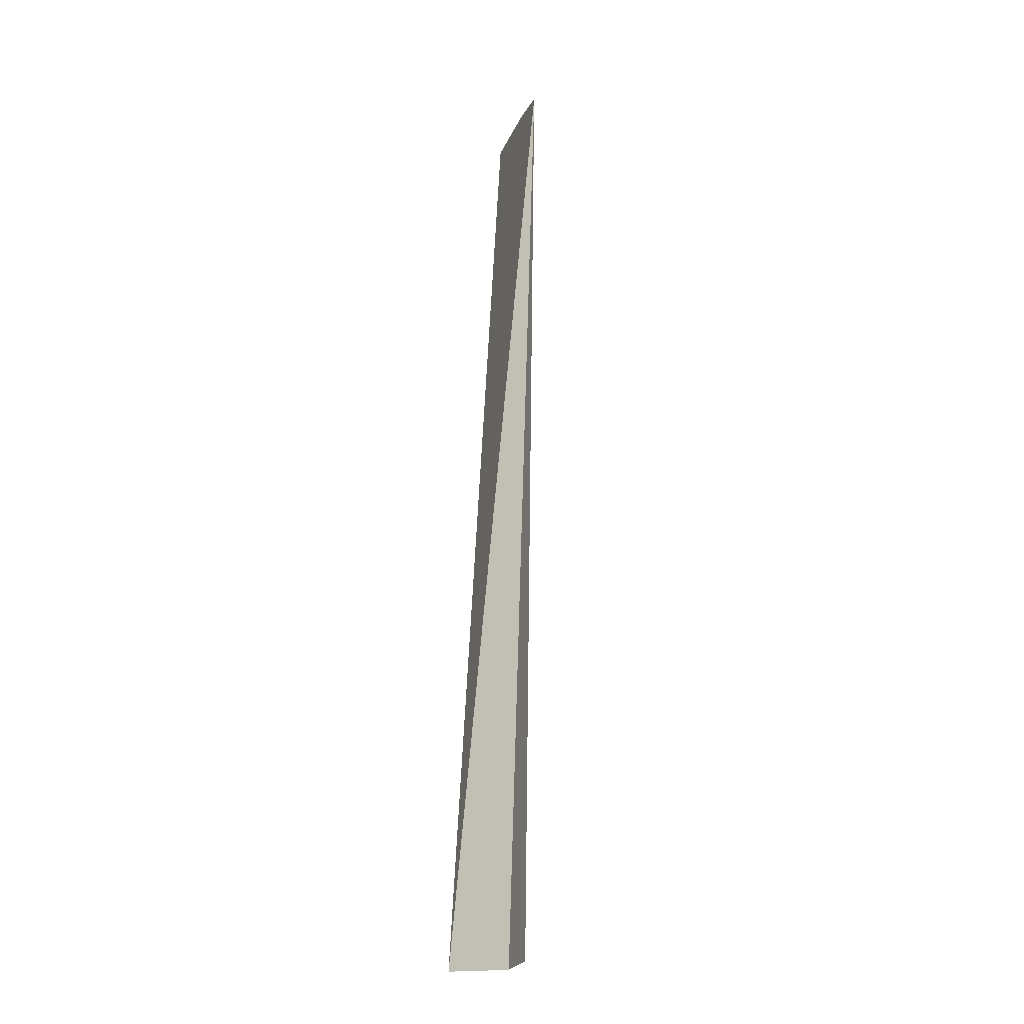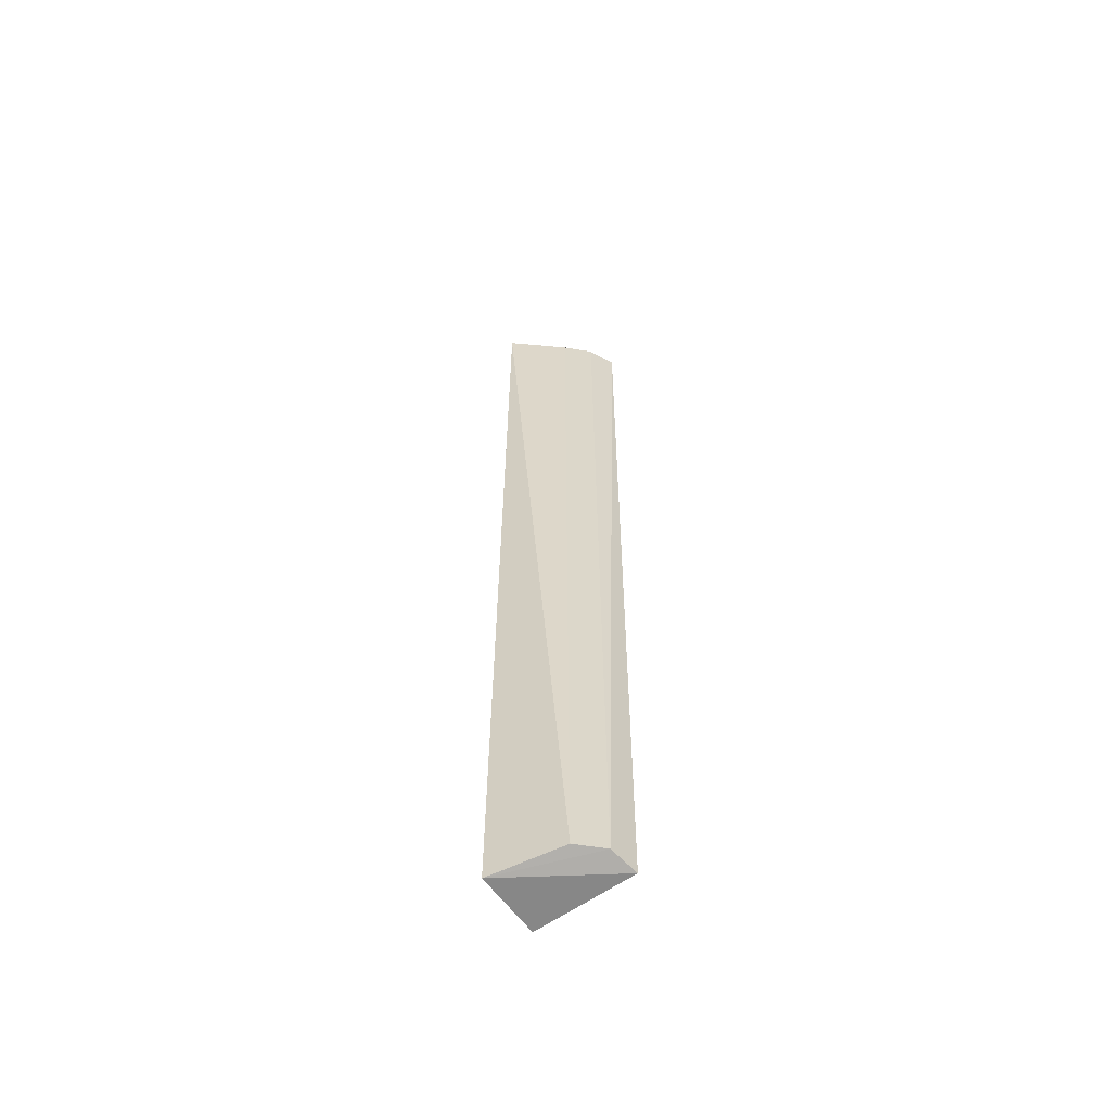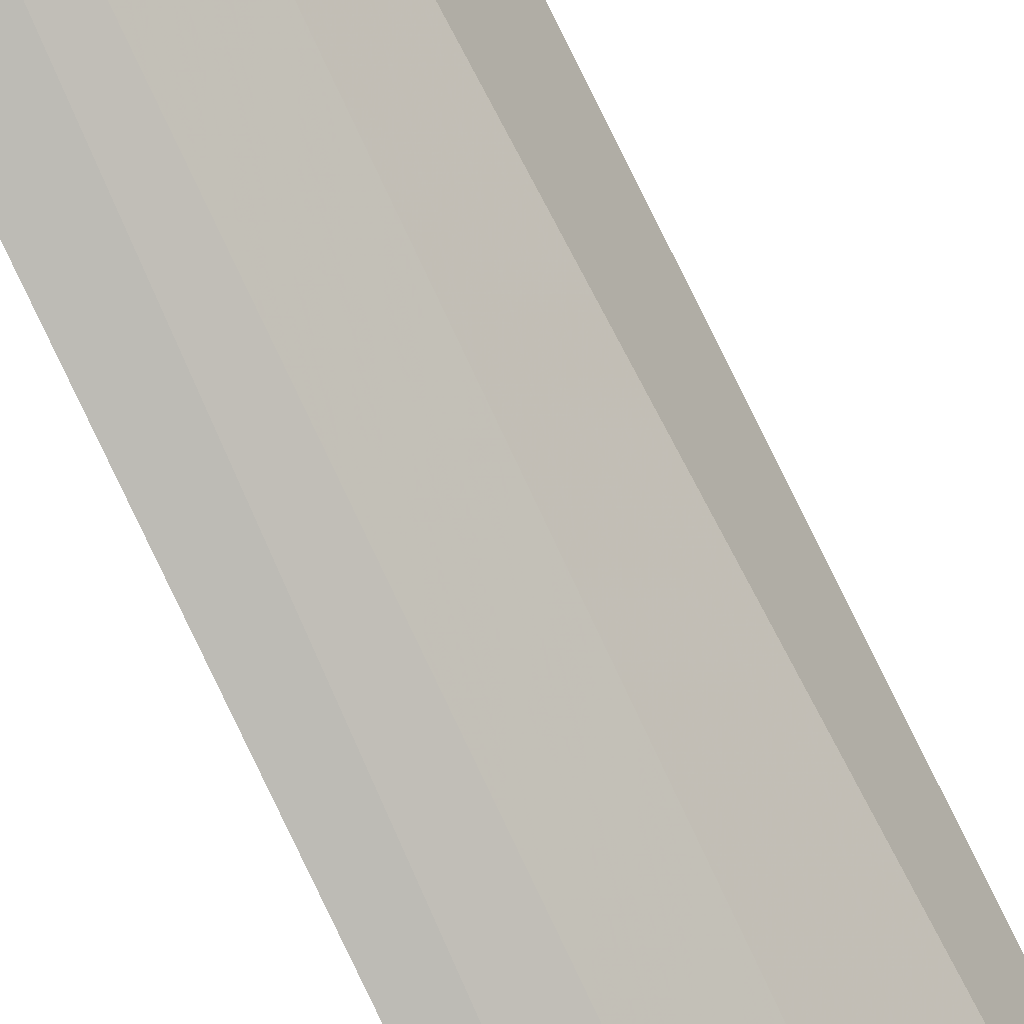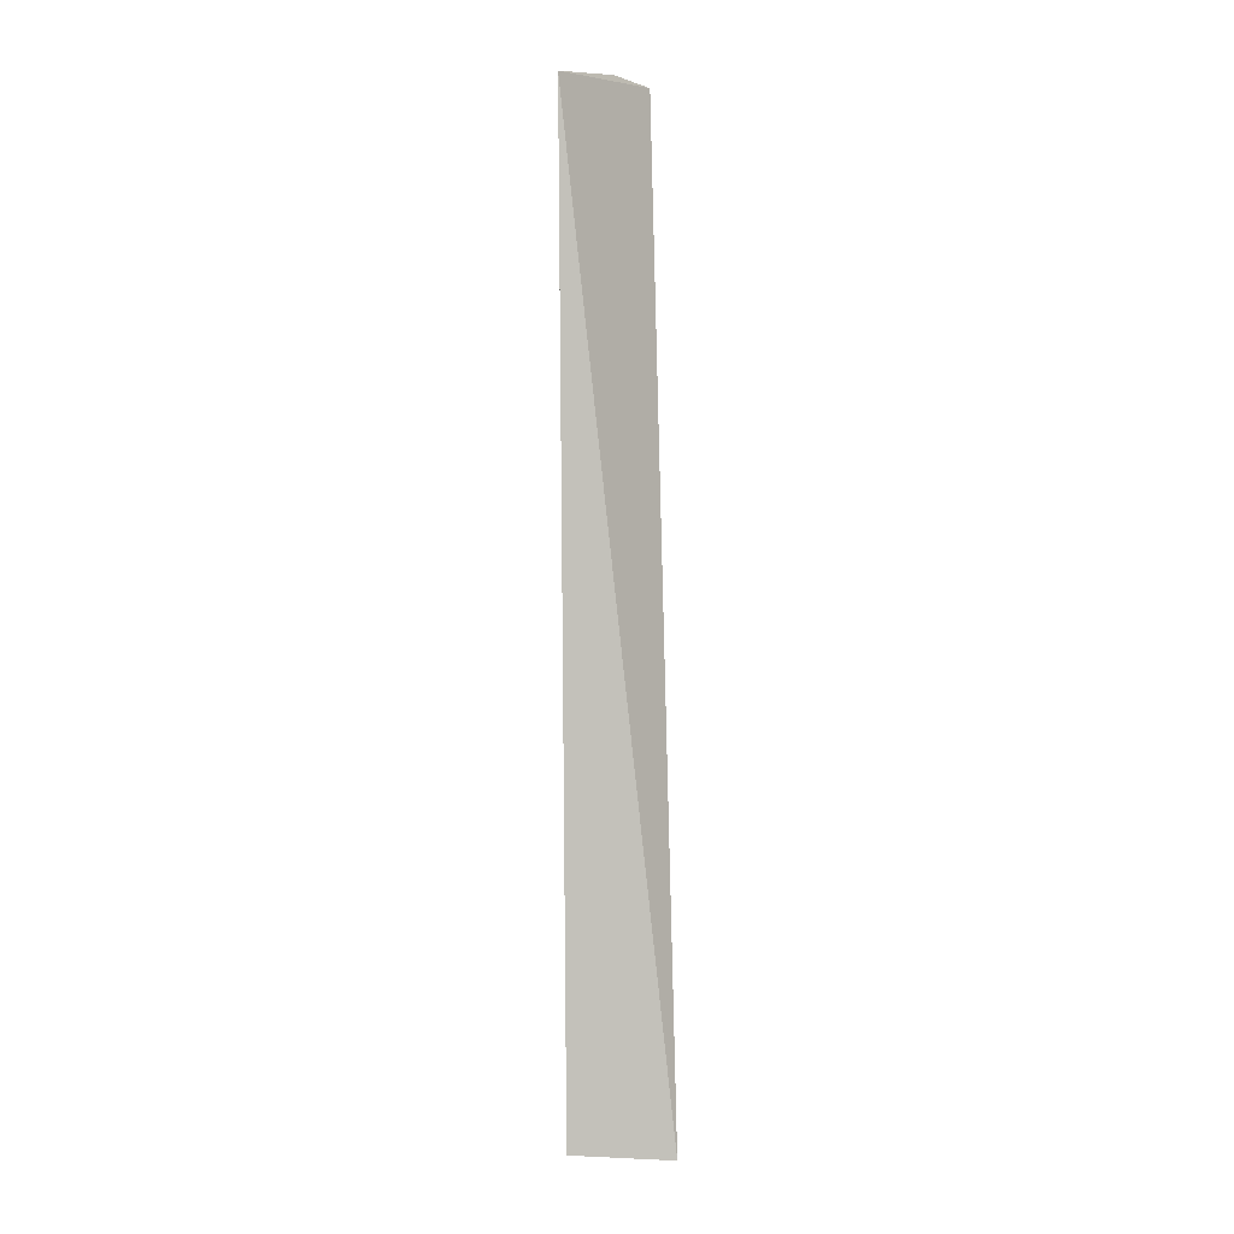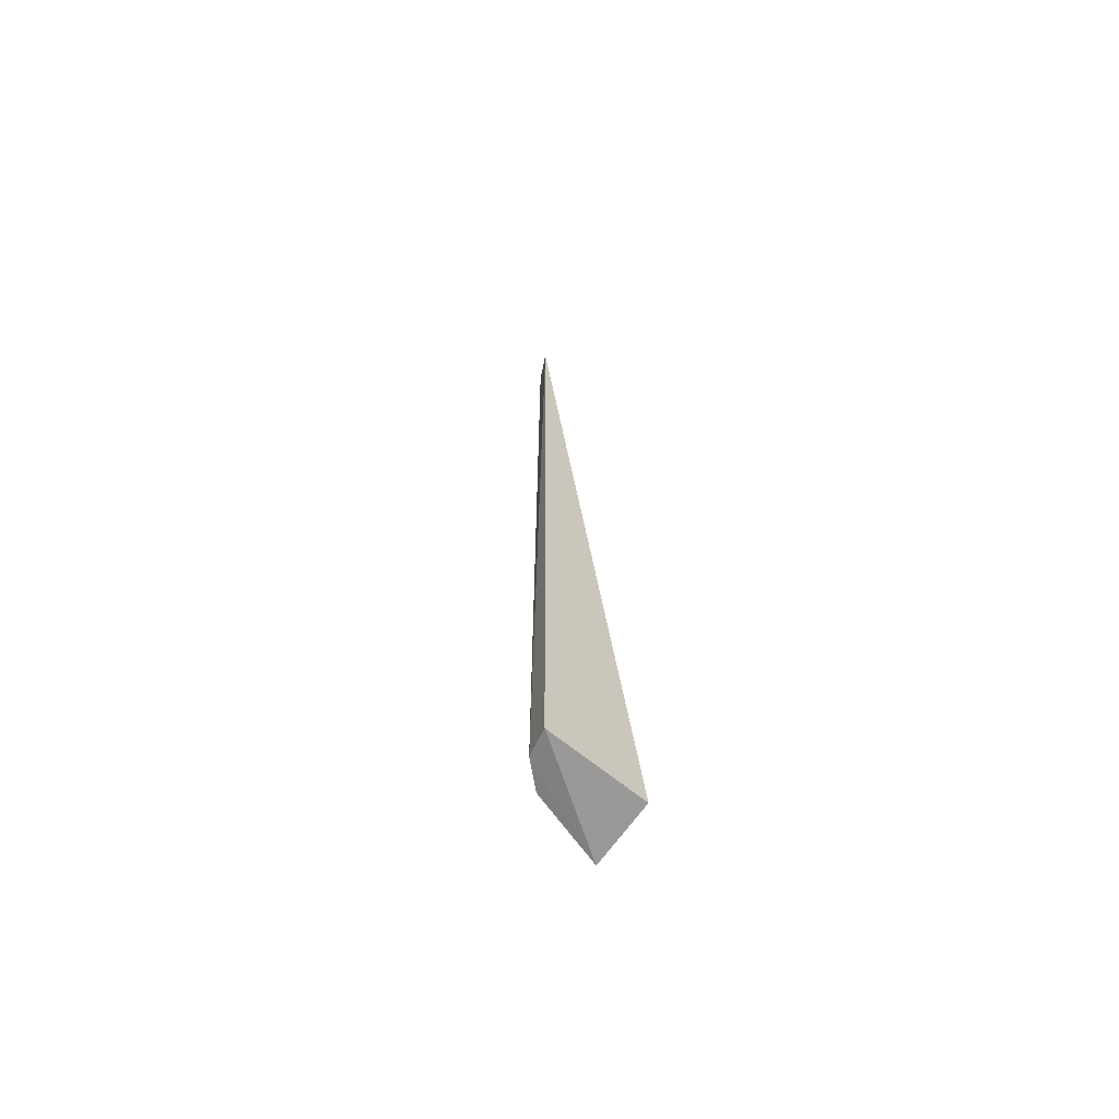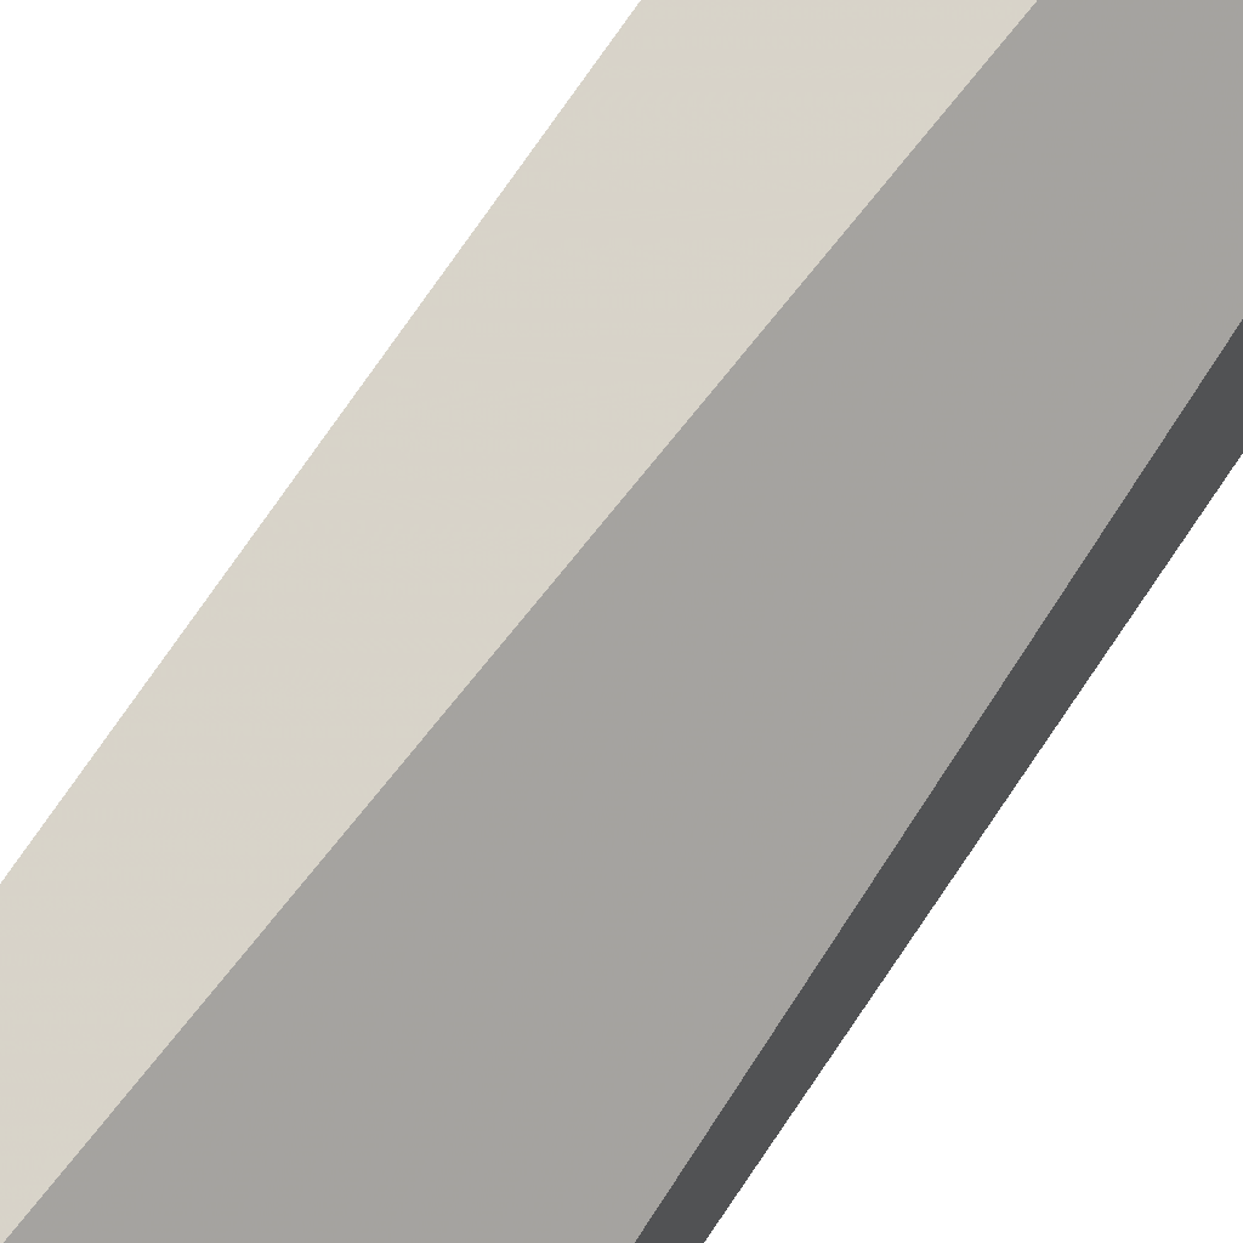
<metadata>
{"format":"obj","ext":"obj","renderer":"f3d","projection":"perspective","resolution":1024,"background":"white","views":[{"elev":-17.8,"azim":-151.2,"up":"+Z"},{"elev":-59.8,"azim":-54.5,"up":"+Z"},{"elev":-78.6,"azim":-154.8,"up":"+Y"},{"elev":3.1,"azim":88.1,"up":"+Z"},{"elev":-67.1,"azim":54.7,"up":"+Z"},{"elev":74.3,"azim":33.6,"up":"+Y"}]}
</metadata>
<code>
v -0.08719 -0.1789 0.1439
v -0.08607 -0.1747 -0.4953
v -0.0886 -0.1084 -0.5
v -0.1481 -0.1224 0.146
v -0.1055 -0.1707 -0.4919
v -0.1055 -0.1707 0.1439
v -0.1341 -0.1084 -0.5
v -0.1252 -0.1449 0.1492
v -0.1207 -0.1556 0.1439
v -0.1207 -0.1556 -0.4919
f 1 2 3
f 1 3 4
f 5 2 1
f 6 5 1
f 7 3 2
f 7 2 5
f 7 4 3
f 8 6 1
f 8 1 4
f 9 5 6
f 9 8 4
f 9 6 8
f 10 7 5
f 10 4 7
f 10 9 4
f 10 5 9

</code>
